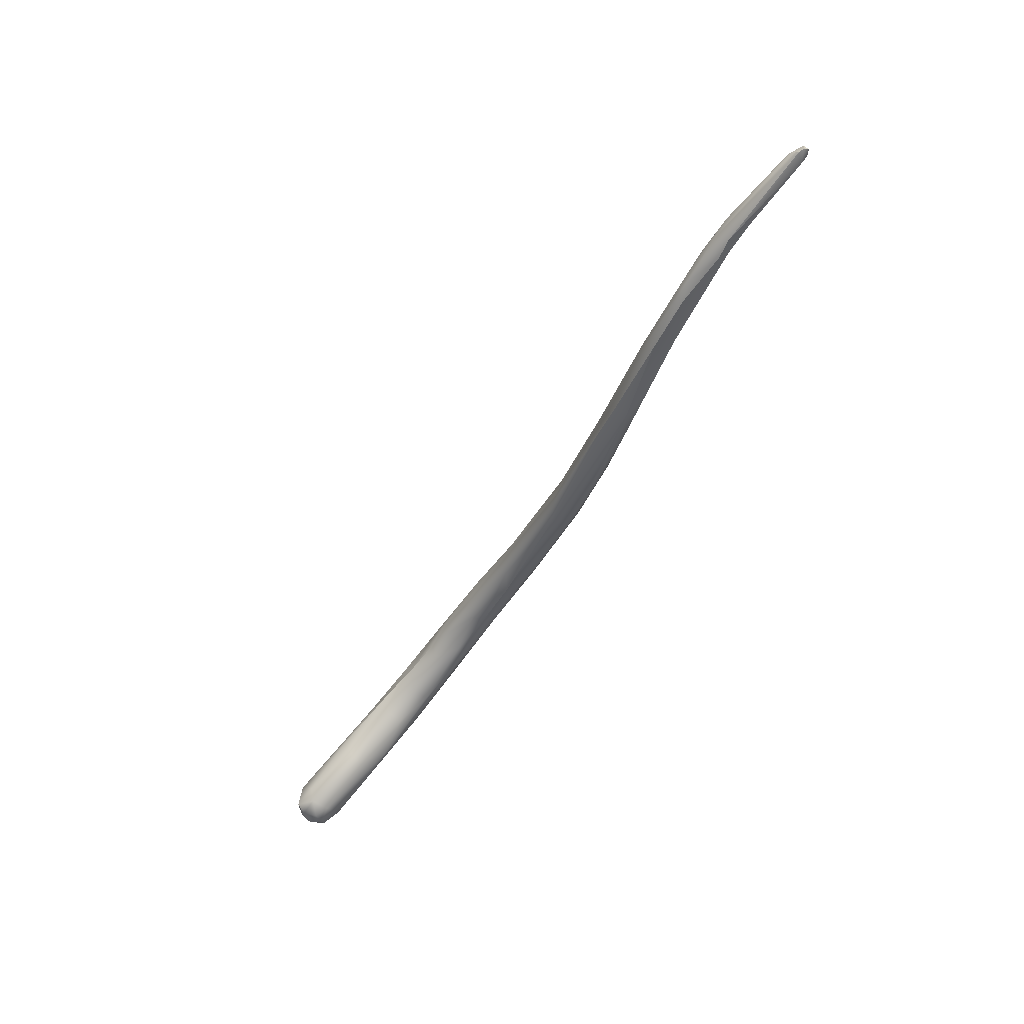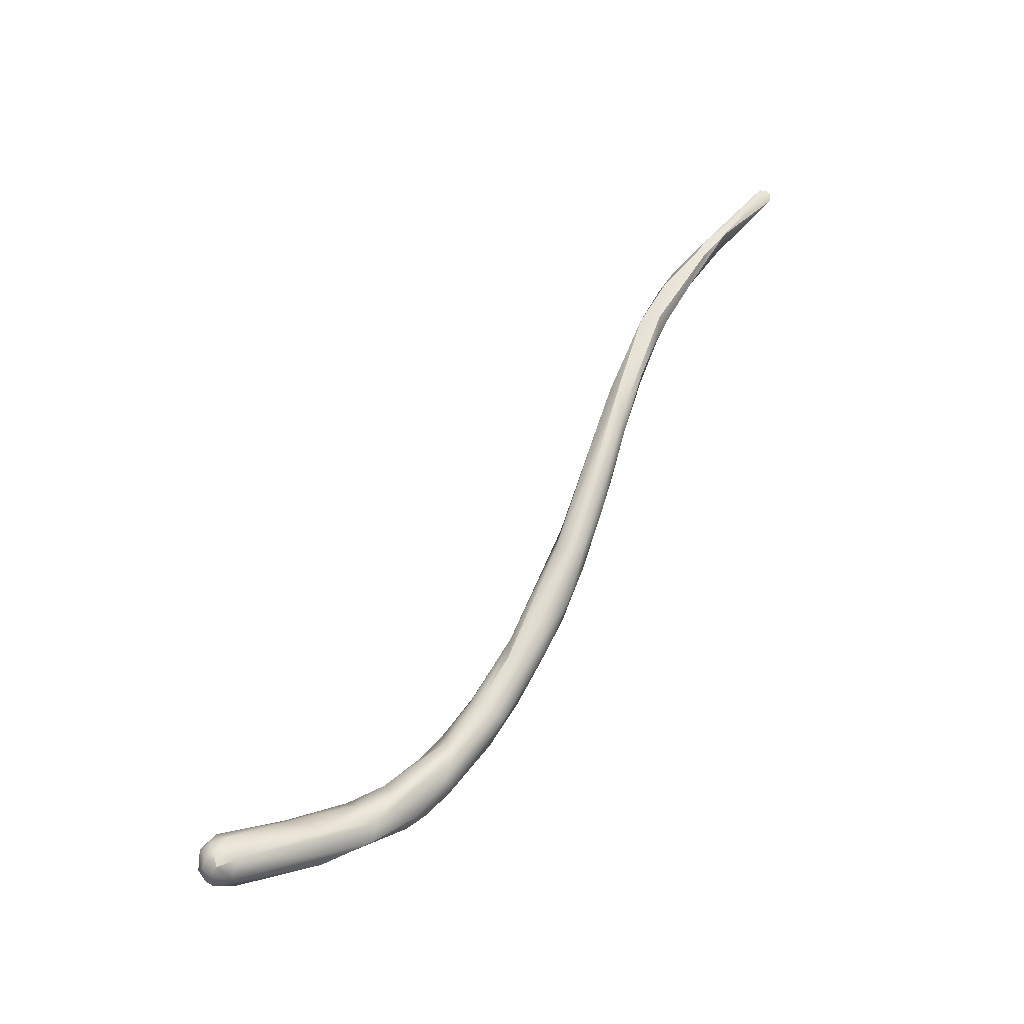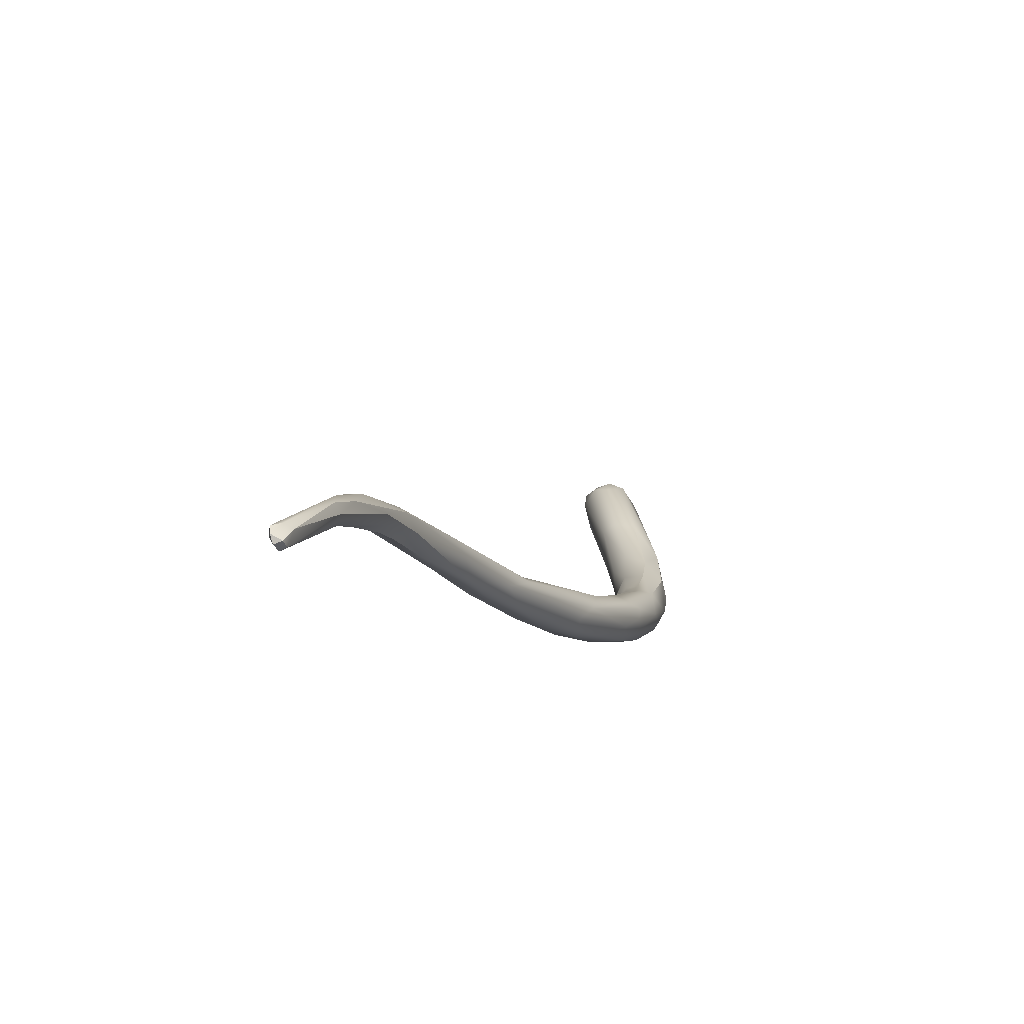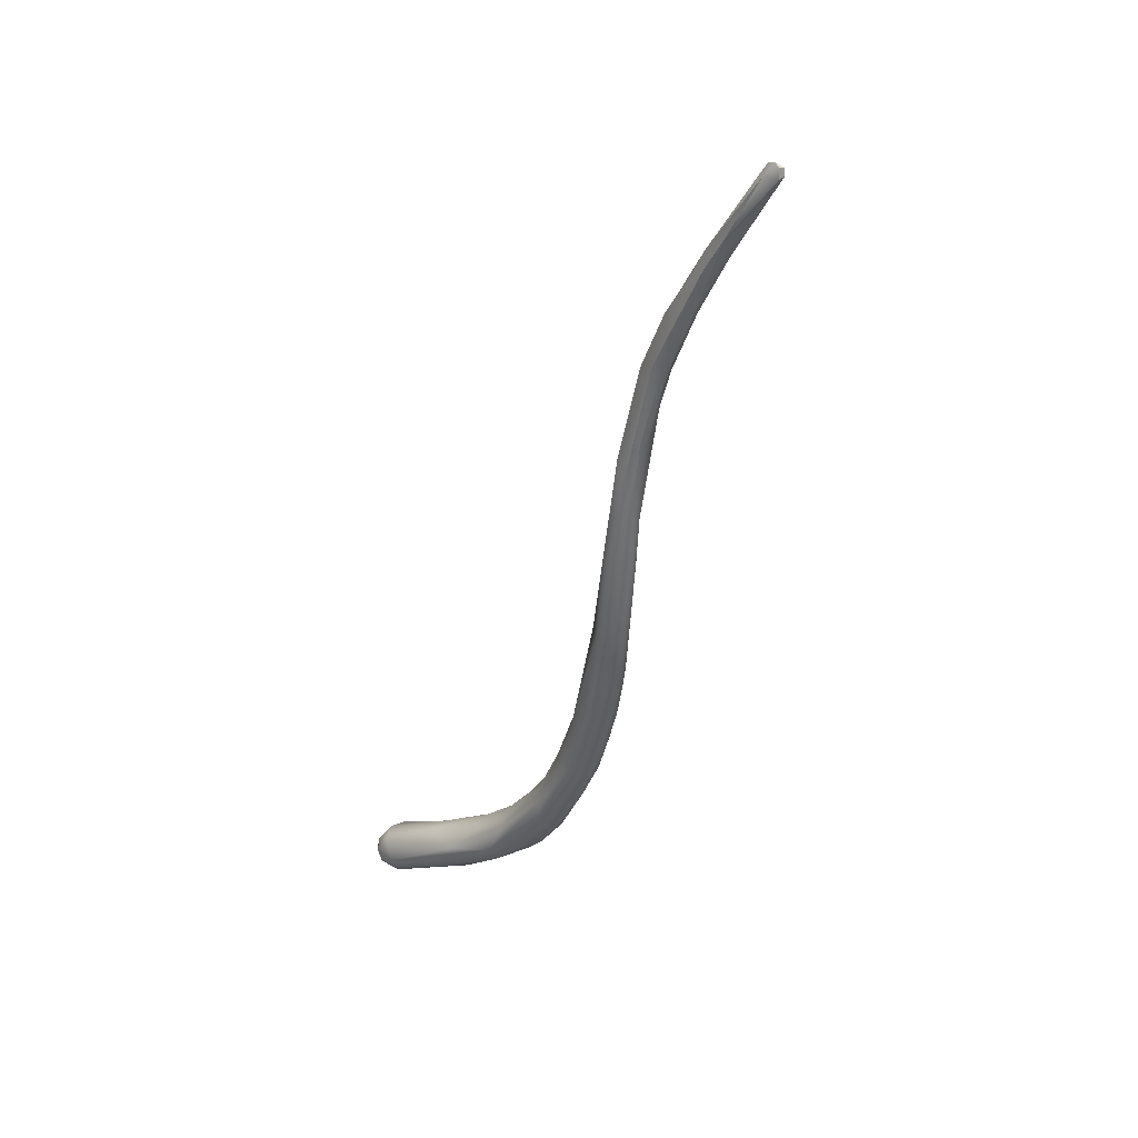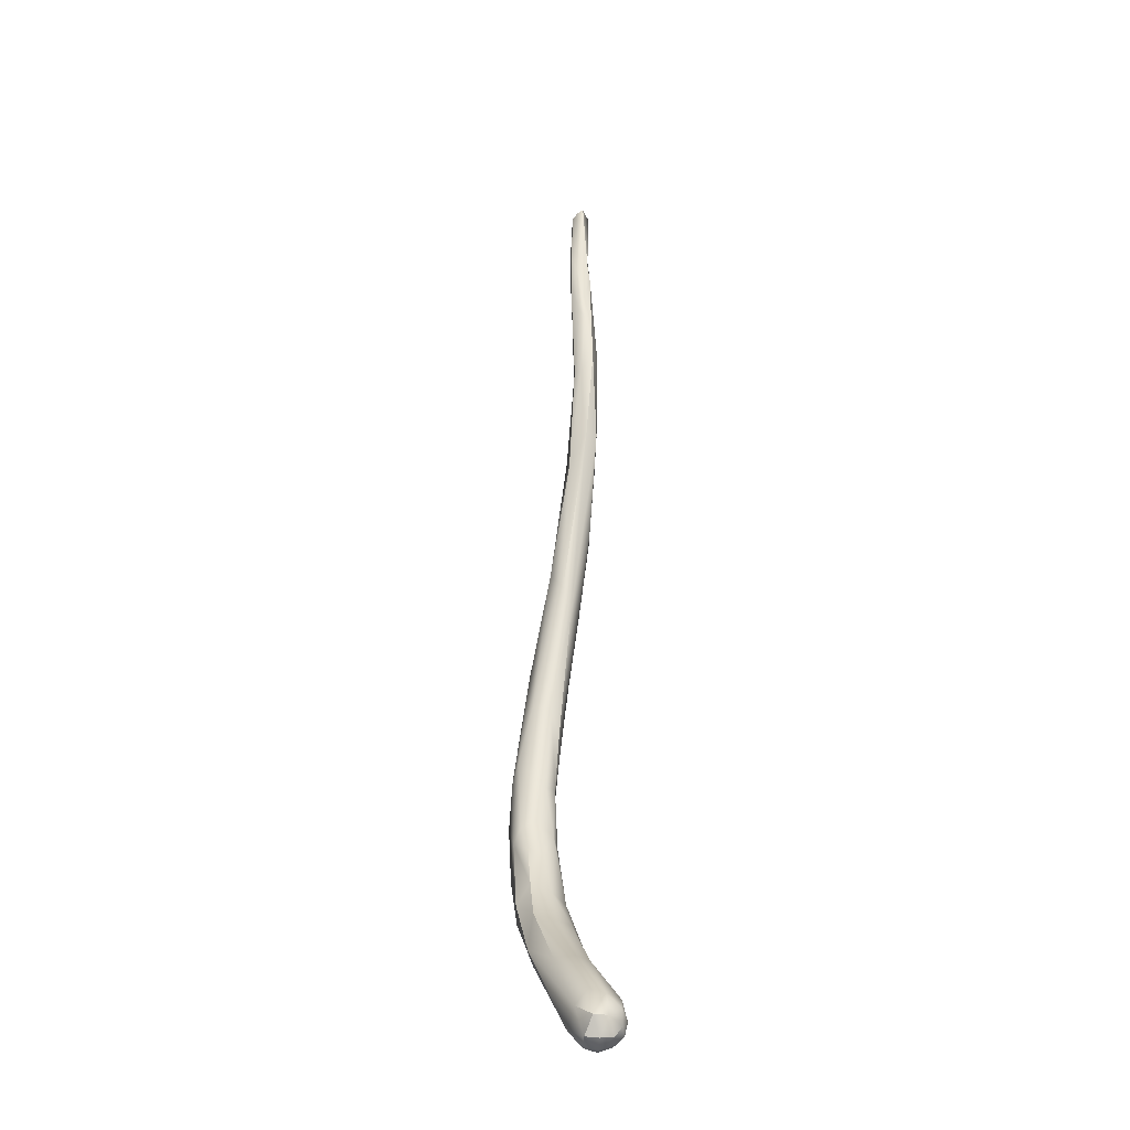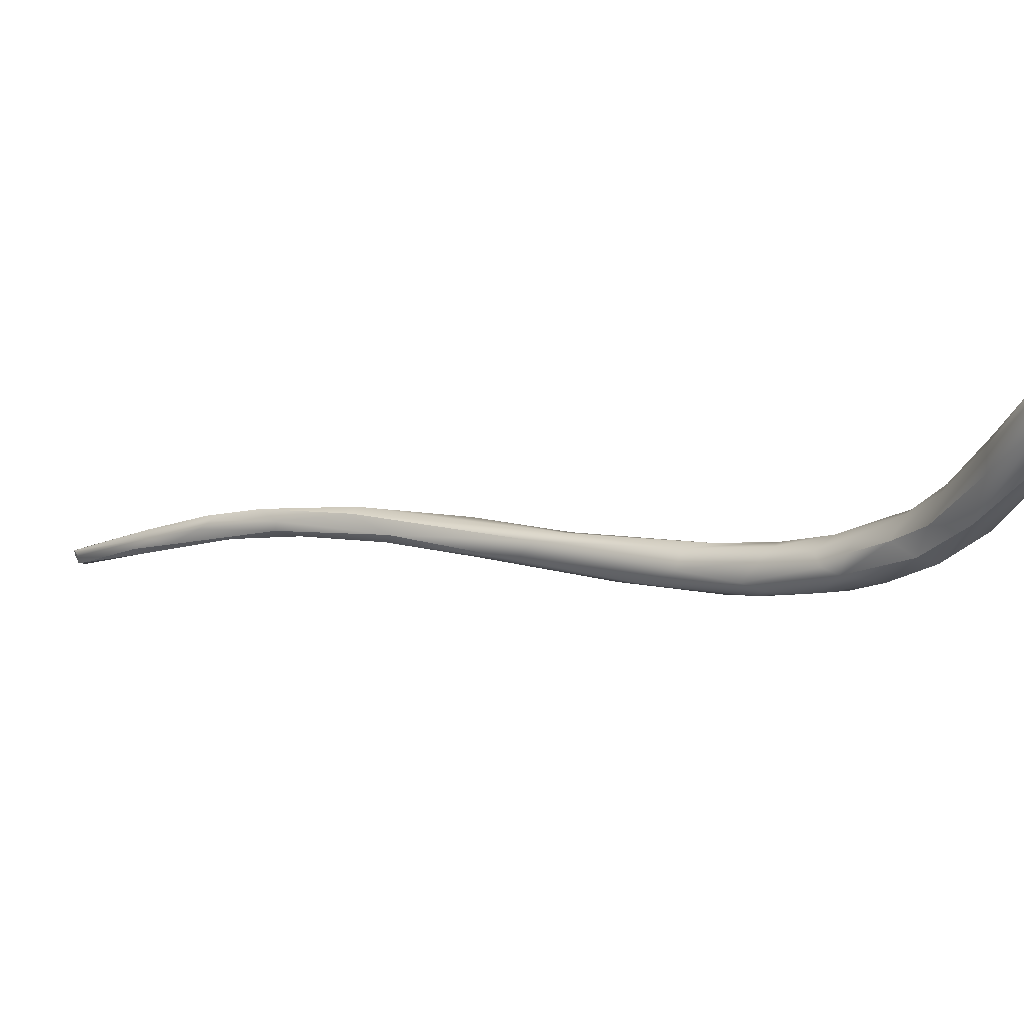
<metadata>
{"format":"obj","ext":"obj","renderer":"f3d","projection":"perspective","resolution":1024,"background":"white","views":[{"elev":56.2,"azim":62.0,"up":"+Y"},{"elev":-26.4,"azim":86.7,"up":"+Y"},{"elev":-35.5,"azim":-161.6,"up":"+Z"},{"elev":18.2,"azim":143.3,"up":"+Y"},{"elev":-3.7,"azim":0.2,"up":"+Y"},{"elev":68.1,"azim":-82.0,"up":"+Z"}]}
</metadata>
<code>
v 24.94 -93.32 888.8
v 24.98 -95.79 894.3
v 27.26 -95.47 892.2
v 27.9 -98.2 897.5
v 22.65 -86.01 883
v 23.89 -89 884.3
v 25.27 -88.89 884
v 26.73 -88.27 884.6
v 22.59 -88.67 886
v 23.3 -92.38 890
v 23.22 -90.42 890.9
v 24.08 -92.02 887.5
v 24.6 -88.27 890.4
v 24.79 -91.8 886.8
v 26.25 -92.49 887.8
v 24.95 -90.77 893.8
v 27.08 -91.25 895.2
v 26.72 -89.11 891.2
v 24.47 -93.96 896.3
v 26.92 -94.07 901
v 28.2 -99.68 907.5
v 28.83 -97.31 908.5
v 24.19 -78.47 876.7
v 22.6 -78.61 879
v 22.57 -79.16 880.4
v 22.96 -80.34 878.8
v 24.24 -83.43 879.8
v 25.65 -80.83 878.2
v 26.04 -79.4 882.2
v 26.92 -80.7 879.6
v 26.91 -79.72 881.2
v 22.27 -83.63 882.5
v 22.83 -84.87 885.7
v 23.54 -83.25 885.2
v 24.9 -82.57 885
v 27.19 -85.45 884.1
v 26.79 -84.12 884.7
v 24.28 -85.07 887.1
v 25.66 -85.72 887.6
v 24.71 -71.73 873.4
v 23.19 -76.13 876.6
v 24.58 -71.37 877.3
v 26.04 -72.89 873.6
v 26.51 -71.71 877.7
v 23.18 -76.97 880
v 24.67 -78.31 881.9
v 27.31 -74.26 878
v 24.15 -68.47 874.1
v 24.79 -66.6 872
v 25.44 -67.7 871.5
v 26.03 -68.9 871.7
v 26.34 -57.2 870.2
v 29.94 -97.96 898.4
v 29.25 -101 906.4
v 29.55 -101 908.5
v 30.85 -101.5 908.1
v 30.94 -101 909
v 31.91 -101.1 906.3
v 32.22 -101 908.3
v 28.07 -90.43 890.1
v 28.44 -93.94 891.9
v 28.64 -91.99 894.1
v 30.34 -95.24 897.3
v 28.9 -93.81 901.4
v 30.28 -94.32 901.1
v 29.68 -99.81 909.6
v 30.45 -97.81 909.9
v 30.12 -95.87 907.7
v 31.06 -99.89 909.8
v 32.35 -99.92 909.3
v 31.85 -97.93 909.8
v 31.63 -96.23 908.2
v 33.26 -100.1 907.8
v 33.54 -98.8 908.1
v 33.06 -99.06 909
v 33.04 -97.02 906.9
v 33.03 -97.51 908.6
v 33.18 -99.28 905.7
v 27.56 -72.07 874.3
v 27.38 -76.3 877.9
v 27.33 -63.15 869.5
v 28.24 -69.52 874.1
v 27.35 -67.1 871.1
v 27.3 -57.38 867.8
v 27.65 -58.64 872
v 29.07 -60.87 869.4
v 29.38 -61.76 870.9
v 28.74 -56.21 867.2
v 28.52 -61.25 872.6
v 27.06 -53.39 867.6
v 28.69 -52.22 866.1
v 30.27 -51.93 866.6
v 30.45 -53.91 868
v 30.55 -52.53 868.5
v 28.06 -44.77 865.6
v 28.35 -45.04 866.8
v 28.69 -48 865.1
v 30.04 -46.96 864.7
v 31.12 -45.35 865
v 29.98 -40.04 862.5
v 30.23 -41.33 866.2
v 30.75 -39.62 862.5
v 31.35 -41.49 865.2
v 28.88 -36.31 862
v 28.94 -33.95 862.5
v 28.97 -32.32 860.2
v 28.73 -29.42 859.2
v 30.02 -34.15 860.3
v 29.96 -31.34 859
v 30.69 -33.95 860.3
v 30.97 -32.14 862.4
v 31.47 -31.87 860.2
v 29.62 -34.04 863.2
v 30.65 -22.05 854.1
v 28.53 -22.89 855.9
v 29.13 -26.3 856.4
v 29.4 -26.18 859
v 29.79 -25.74 855.8
v 30.15 -27.32 859.9
v 30.08 -24.69 858.1
v 30.8 -26.62 859.1
v 29.11 -12.92 845.4
v 29.8 -13.18 845.4
v 28.4 -19.91 852.7
v 28.59 -19.2 853.3
v 28.96 -20.62 852.3
v 29.23 -20.69 855
v 30.7 -22.08 855.2
v 30.45 -20.29 854.2
v 30.43 -19 851.6
v 28.71 -13.03 846.9
v 29.13 -12.2 845.5
v 29.26 -12.37 847.1
v 29.82 -12.18 845.3
v 29.89 -11.72 845.9
v 29.96 -11.78 846.7
v 30.55 -12.97 846.6
v 27.26 -95.47 892.2
v 23.3 -92.38 890
v 23.22 -90.42 890.9
v 24.6 -88.27 890.4
v 24.95 -90.77 893.8
v 24.47 -93.96 896.3
v 27.31 -74.26 878
v 29.68 -99.81 909.6
v 29.68 -99.81 909.6
v 30.45 -97.81 909.9
v 30.45 -97.81 909.9
v 31.06 -99.89 909.8
v 32.35 -99.92 909.3
v 33.26 -100.1 907.8
v 33.26 -100.1 907.8
v 28.35 -45.04 866.8
v 30.23 -41.33 866.2
v 30.75 -39.62 862.5
v 31.35 -41.49 865.2
v 28.88 -36.31 862
v 28.94 -33.95 862.5
v 28.73 -29.42 859.2
v 30.02 -34.15 860.3
v 29.96 -31.34 859
v 30.97 -32.14 862.4
v 30.97 -32.14 862.4
v 31.47 -31.87 860.2
v 30.65 -22.05 854.1
v 28.53 -22.89 855.9
v 29.79 -25.74 855.8
v 30.8 -26.62 859.1
v 29.11 -12.92 845.4
v 29.11 -12.92 845.4
v 29.8 -13.18 845.4
v 29.8 -13.18 845.4
v 29.8 -13.18 845.4
v 28.4 -19.91 852.7
v 28.59 -19.2 853.3
v 28.96 -20.62 852.3
v 30.7 -22.08 855.2
v 30.45 -20.29 854.2
v 30.45 -20.29 854.2
v 30.43 -19 851.6
v 30.43 -19 851.6
v 30.43 -19 851.6
v 28.71 -13.03 846.9
v 28.71 -13.03 846.9
v 29.13 -12.2 845.5
v 29.13 -12.2 845.5
v 29.13 -12.2 845.5
v 29.82 -12.18 845.3
v 29.82 -12.18 845.3
v 29.89 -11.72 845.9
v 29.89 -11.72 845.9
v 29.96 -11.78 846.7
v 29.96 -11.78 846.7
v 30.55 -12.97 846.6
g grp1
f 12 1 10
f 10 1 2
f 12 14 1
f 14 15 1
f 1 15 3
f 2 1 3
f 3 4 2
f 2 21 19
f 54 21 2
f 4 54 2
f 21 54 55
f 55 66 21
f 32 5 9
f 26 5 32
f 27 5 26
f 9 5 6
f 6 5 27
f 6 27 7
f 7 27 28
f 28 8 7
f 9 11 33
f 11 9 139
f 19 11 139
f 140 13 33
f 38 33 13
f 9 6 12
f 10 9 12
f 6 7 14
f 12 6 14
f 14 7 15
f 37 39 18
f 15 7 8
f 15 8 61
f 60 61 36
f 61 8 36
f 36 37 60
f 60 37 18
f 2 19 139
f 140 143 16
f 13 140 16
f 141 142 17
f 17 142 64
f 18 141 17
f 18 62 60
f 17 62 18
f 65 62 17
f 16 143 20
f 20 143 22
f 142 20 64
f 17 64 65
f 21 22 143
f 64 20 68
f 66 22 21
f 22 66 67
f 68 22 147
f 20 22 68
f 27 26 23
f 41 23 26
f 41 26 24
f 27 23 28
f 28 23 43
f 43 79 28
f 26 32 24
f 24 32 25
f 45 34 46
f 28 30 8
f 8 30 36
f 30 31 36
f 30 80 31
f 32 9 33
f 33 25 32
f 25 33 45
f 34 33 38
f 45 33 34
f 34 38 35
f 34 35 46
f 39 35 38
f 39 37 35
f 35 37 29
f 37 36 31
f 29 37 31
f 39 38 141
f 18 39 141
f 51 40 50
f 50 40 49
f 51 83 43
f 48 41 24
f 24 25 48
f 25 45 48
f 48 49 41
f 40 23 41
f 40 41 49
f 45 42 48
f 43 23 40
f 40 51 43
f 45 46 42
f 46 29 44
f 35 29 46
f 44 42 46
f 29 31 44
f 47 31 80
f 44 31 144
f 84 50 49
f 52 48 42
f 50 81 51
f 44 85 42
f 84 49 90
f 49 48 90
f 90 48 52
f 138 53 4
f 53 138 61
f 78 53 61
f 56 55 54
f 55 56 57
f 145 55 57
f 69 145 57
f 4 58 54
f 54 58 56
f 56 58 59
f 57 56 59
f 57 70 69
f 57 59 70
f 58 4 53
f 78 73 58
f 73 59 58
f 70 59 151
f 58 53 78
f 138 15 61
f 61 60 63
f 63 60 62
f 62 65 63
f 61 63 78
f 63 65 76
f 148 146 149
f 71 148 149
f 64 68 72
f 68 147 72
f 72 147 71
f 71 150 75
f 150 71 149
f 65 64 72
f 71 77 72
f 77 71 75
f 72 76 65
f 78 74 152
f 151 74 75
f 70 151 75
f 77 75 74
f 63 76 78
f 78 76 74
f 74 76 77
f 77 76 72
f 30 28 79
f 30 79 80
f 43 83 79
f 80 79 82
f 47 80 82
f 51 81 83
f 89 85 44
f 144 89 44
f 79 87 82
f 82 87 47
f 84 91 88
f 50 84 81
f 81 84 88
f 91 84 97
f 88 86 81
f 83 81 86
f 83 86 79
f 86 87 79
f 88 92 86
f 86 92 93
f 86 93 87
f 52 42 85
f 87 89 47
f 85 96 52
f 98 88 91
f 91 97 98
f 88 98 92
f 93 92 99
f 93 99 94
f 84 90 97
f 94 87 93
f 87 94 89
f 89 94 103
f 98 97 100
f 102 98 100
f 98 155 99
f 90 52 95
f 85 89 101
f 96 85 154
f 52 153 95
f 103 101 89
f 99 156 94
f 98 99 92
f 97 90 95
f 104 97 95
f 100 97 157
f 106 100 157
f 154 113 96
f 108 100 106
f 160 102 100
f 160 110 102
f 111 113 154
f 155 112 99
f 110 112 155
f 99 164 156
f 162 101 103
f 106 118 109
f 105 104 95
f 105 107 104
f 157 159 106
f 113 117 158
f 107 105 115
f 117 166 158
f 108 106 109
f 160 161 110
f 161 112 110
f 164 121 163
f 164 163 156
f 95 153 105
f 96 113 158
f 124 107 115
f 126 116 159
f 174 126 159
f 116 126 118
f 126 130 118
f 180 114 167
f 161 167 114
f 161 114 112
f 164 165 128
f 165 181 128
f 116 106 159
f 127 166 117
f 118 106 116
f 119 120 117
f 127 117 120
f 168 120 119
f 164 128 121
f 168 177 120
f 113 119 117
f 119 111 168
f 111 119 113
f 131 132 122
f 169 134 123
f 134 169 185
f 171 188 137
f 172 176 170
f 122 126 174
f 122 174 131
f 124 125 183
f 126 173 130
f 184 175 133
f 182 171 137
f 124 115 125
f 166 127 175
f 127 133 175
f 120 129 127
f 127 136 133
f 127 129 136
f 181 178 128
f 120 177 129
f 181 194 178
f 179 137 192
f 133 186 184
f 135 189 187
f 133 190 186
f 193 190 133
f 188 191 137
f 137 191 192

</code>
